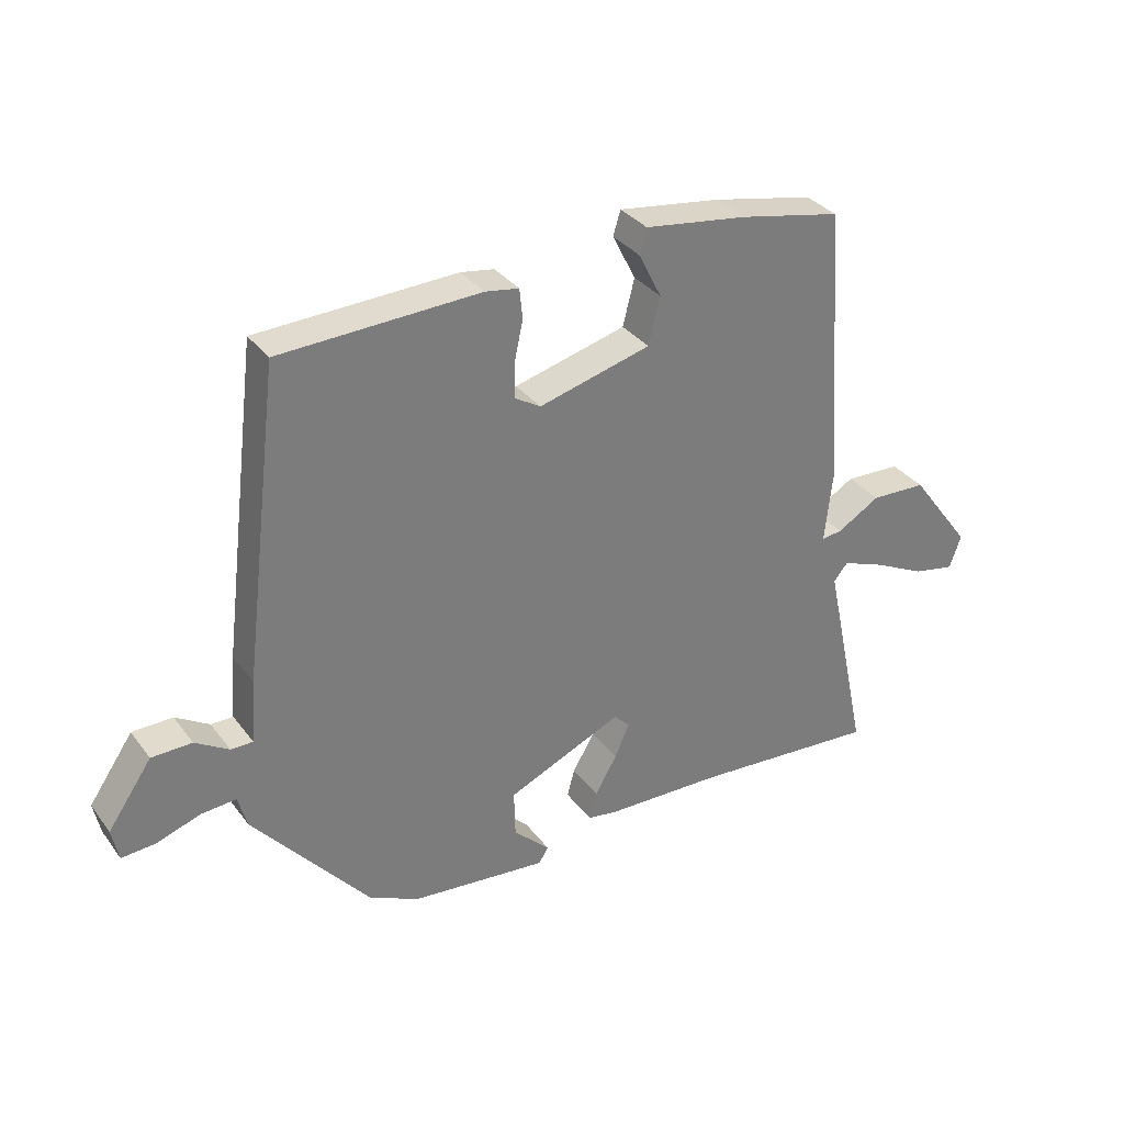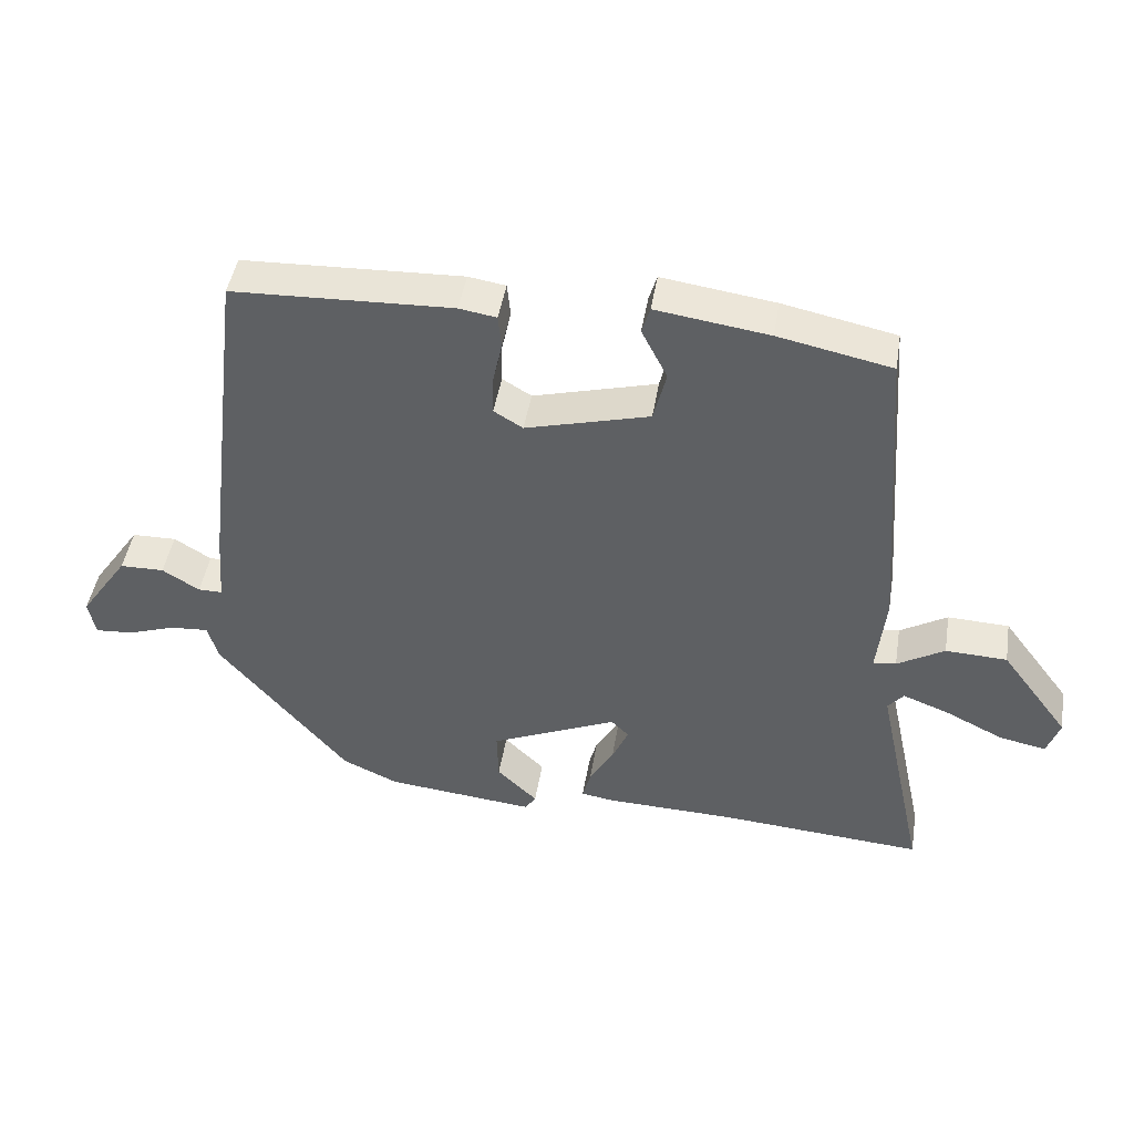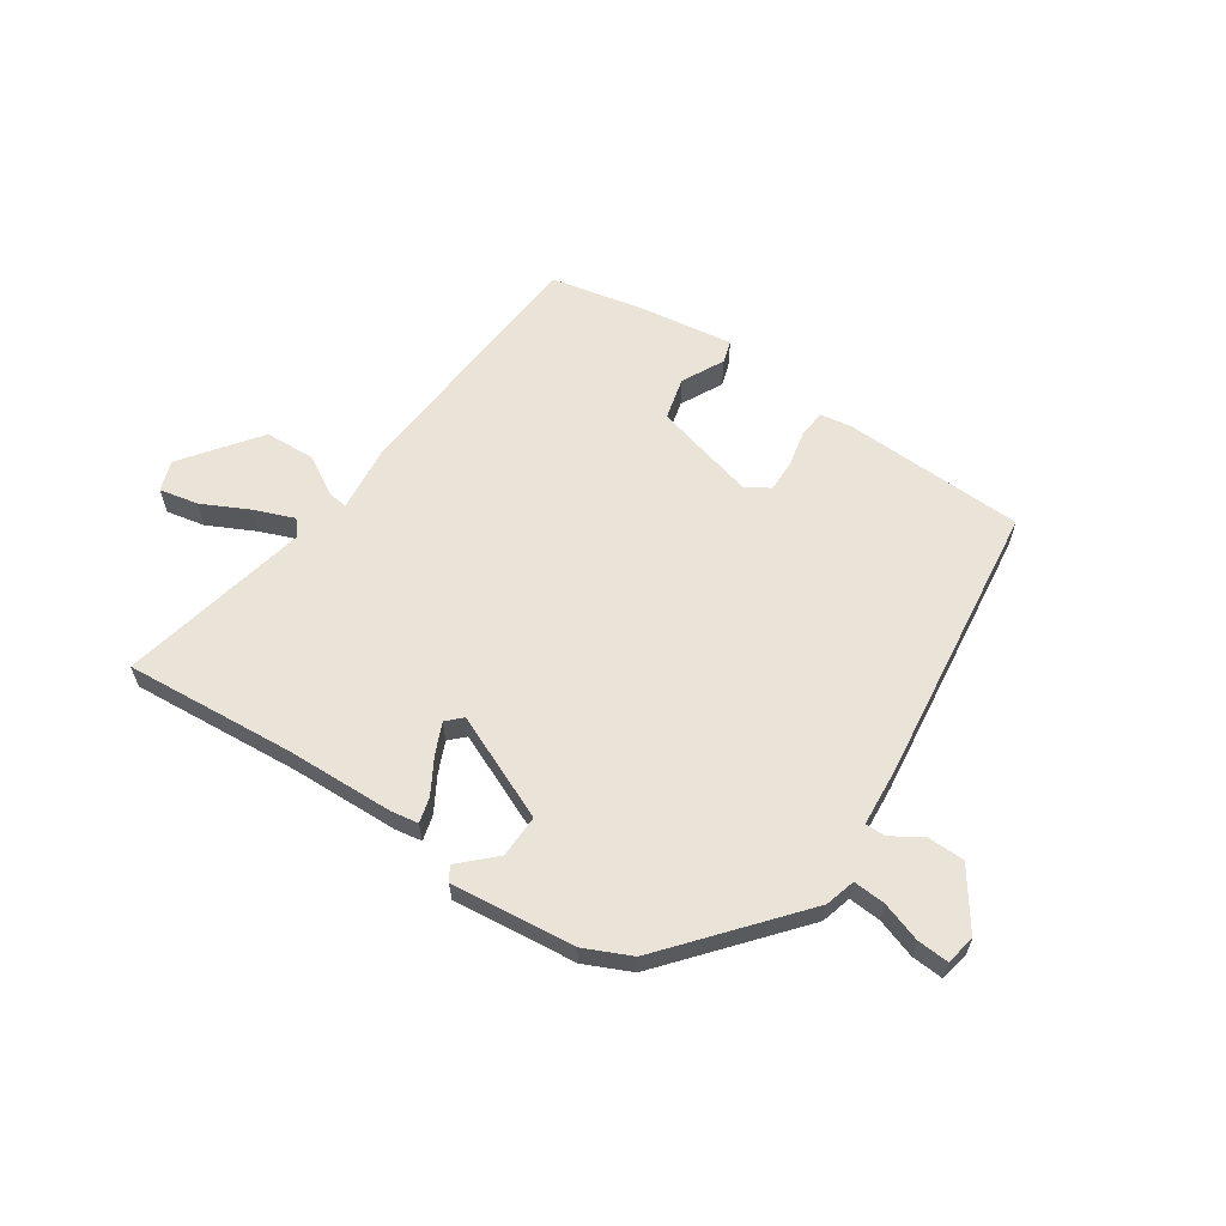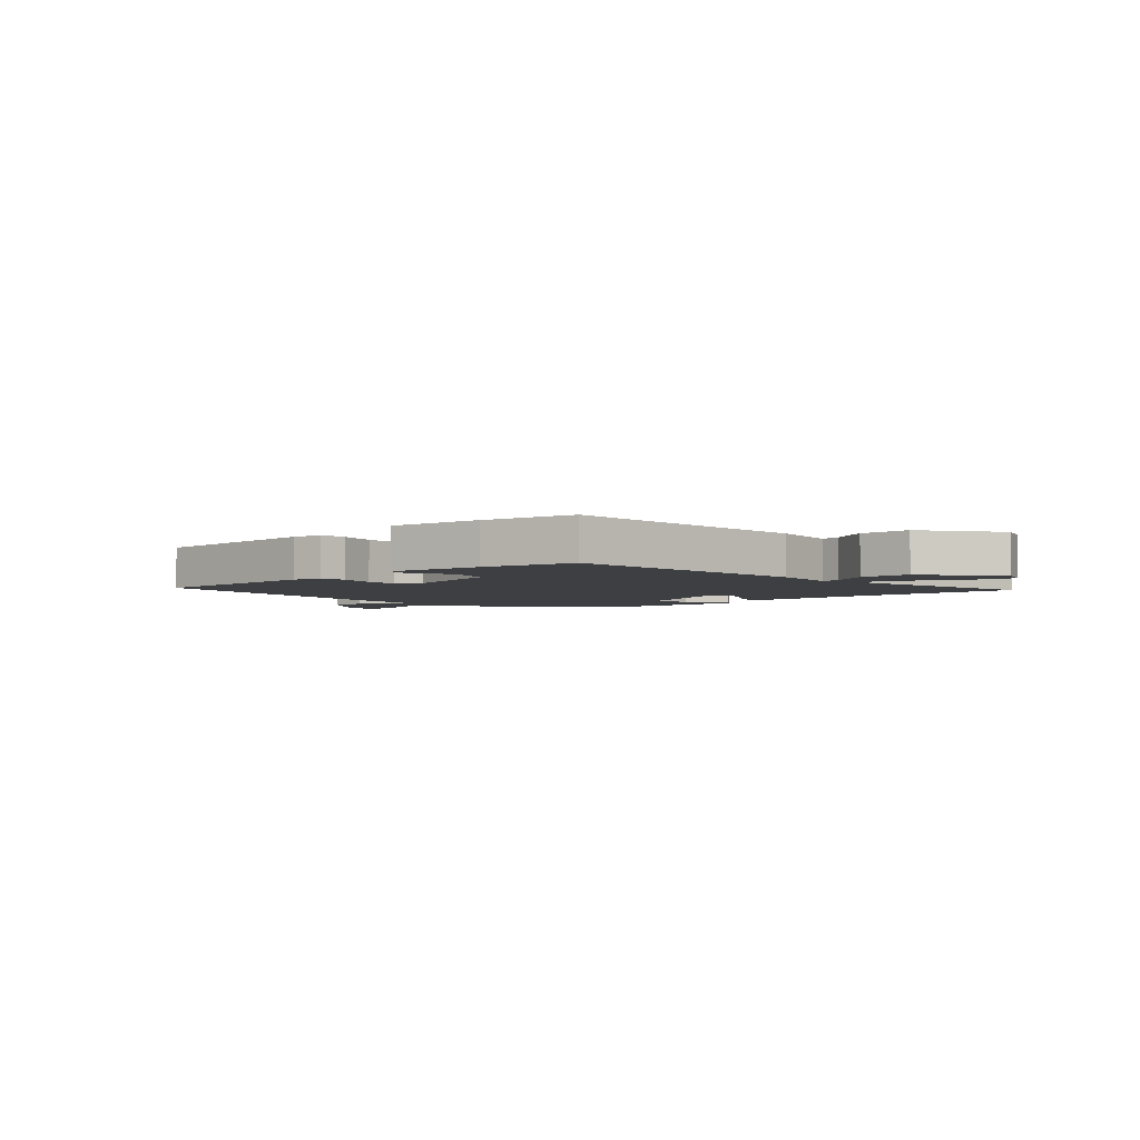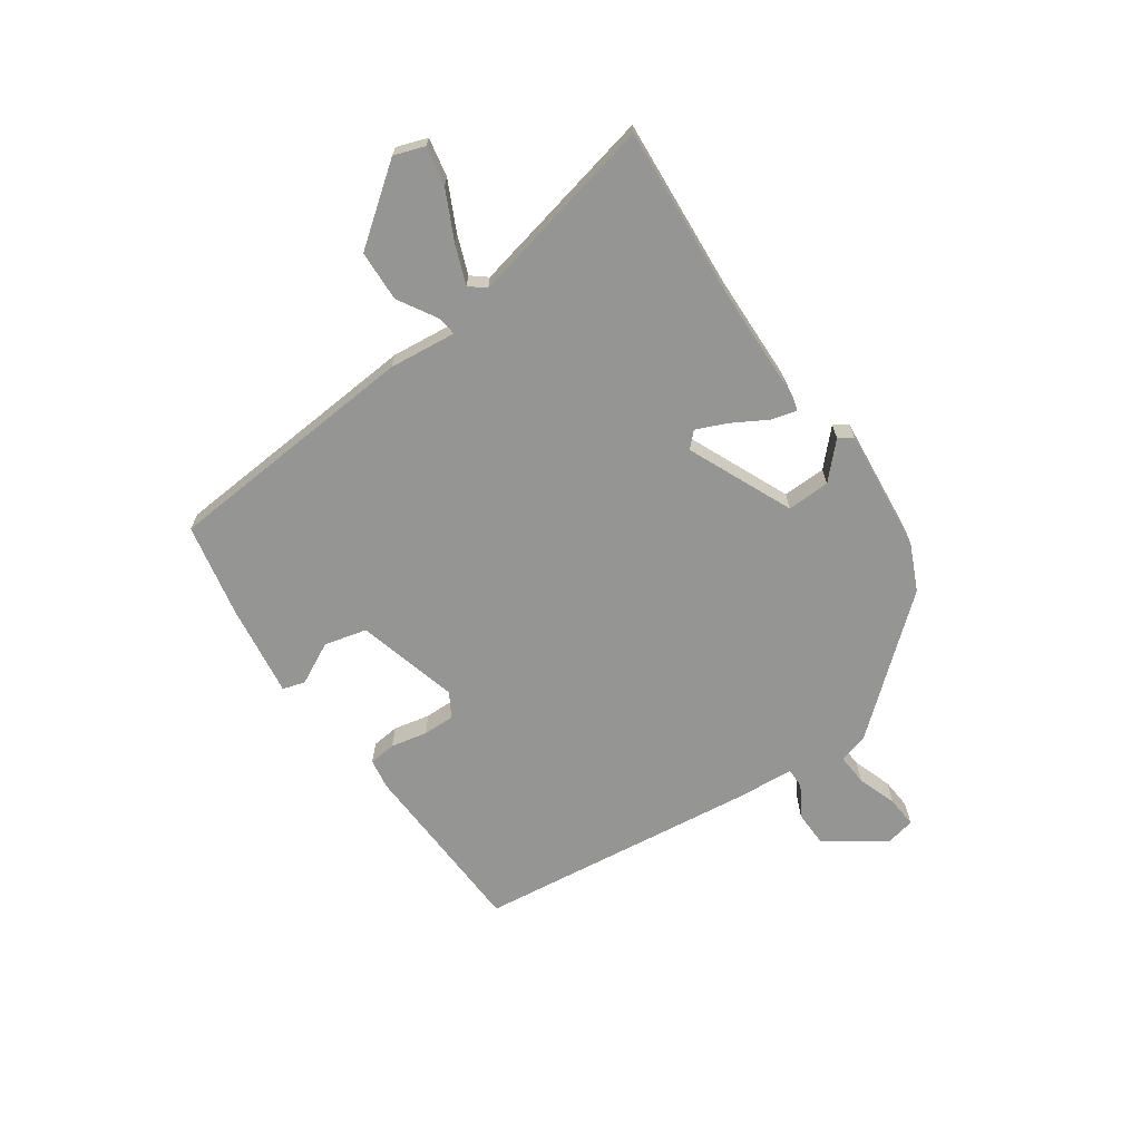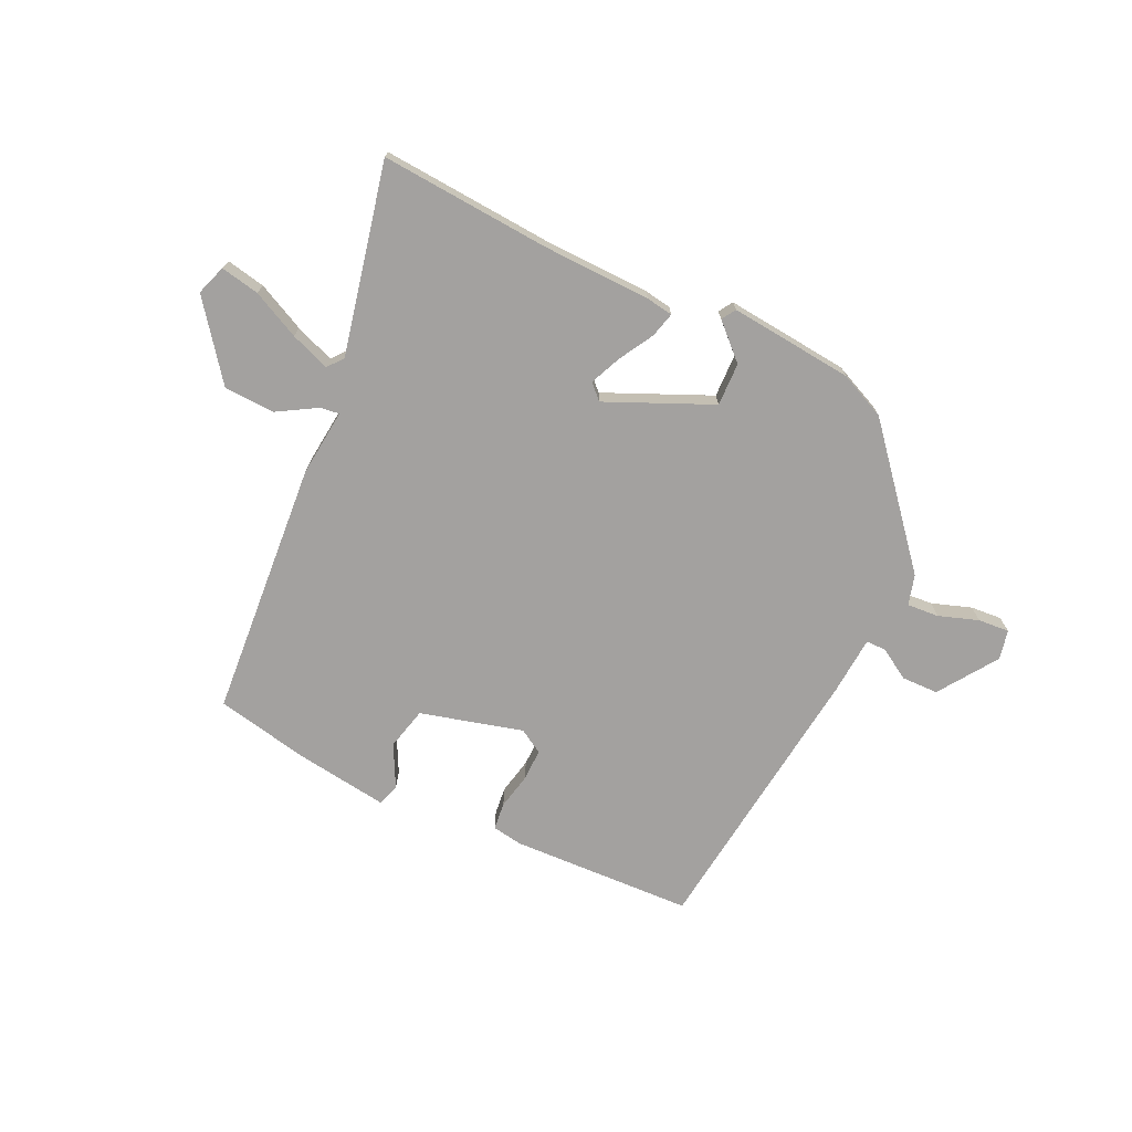
<metadata>
{"format":"obj","ext":"obj","renderer":"f3d","projection":"perspective","resolution":1024,"background":"white","views":[{"elev":33.1,"azim":-31.0,"up":"+Z"},{"elev":45.3,"azim":9.2,"up":"+Z"},{"elev":61.1,"azim":-146.2,"up":"+Y"},{"elev":-3.9,"azim":41.9,"up":"+Y"},{"elev":-67.3,"azim":125.0,"up":"+Y"},{"elev":-72.3,"azim":155.0,"up":"+Y"}]}
</metadata>
<code>
v -0.341 0.07 -0.464
v -0.533 0.07 -0.235
v -0.548 0.07 -0.181
v -0.605 0.07 -0.185
v -0.676 0.07 -0.209
v -0.732 0.07 -0.213
v -0.743 0.07 -0.16
v -0.671 0.07 -0.056
v -0.605 0.07 -0.055
v -0.55 0.07 -0.089
v -0.514 0.07 -0.089
v -0.506 0.07 0.015
v -0.444 0.07 0.519
v -0.118 0.07 0.531
v -0.063 0.07 0.522
v -0.058 0.07 0.473
v -0.072 0.07 0.408
v -0.073 0.07 0.351
v -0.03 0.07 0.325
v 0.153 0.07 0.373
v 0.172 0.07 0.449
v 0.134 0.07 0.524
v 0.146 0.07 0.564
v 0.313 0.07 0.54
v 0.48 0.07 0.505
v 0.514 0.07 0.045
v 0.501 0.07 -0.075
v 0.535 0.07 -0.071
v 0.605 0.07 -0.03
v 0.696 0.07 -0.034
v 0.797 0.07 -0.169
v 0.778 0.07 -0.223
v 0.709 0.07 -0.209
v 0.624 0.07 -0.167
v 0.554 0.07 -0.14
v 0.531 0.07 -0.168
v 0.604 0.07 -0.508
v 0.301 0.07 -0.485
v 0.107 0.07 -0.479
v 0.059 0.07 -0.471
v 0.071 0.07 -0.426
v 0.107 0.07 -0.364
v 0.131 0.07 -0.309
v 0.105 0.07 -0.283
v -0.083 0.07 -0.365
v -0.081 0.07 -0.442
v -0.021 0.07 -0.5
v -0.037 0.07 -0.525
v -0.258 0.07 -0.502
v -0.341 0 -0.464
v -0.533 0 -0.235
v -0.548 0 -0.181
v -0.605 0 -0.185
v -0.676 0 -0.209
v -0.732 0 -0.213
v -0.743 0 -0.16
v -0.671 0 -0.056
v -0.605 0 -0.055
v -0.55 0 -0.089
v -0.514 0 -0.089
v -0.506 0 0.015
v -0.444 0 0.519
v -0.118 0 0.531
v -0.063 0 0.522
v -0.058 0 0.473
v -0.072 0 0.408
v -0.073 0 0.351
v -0.03 0 0.325
v 0.153 0 0.373
v 0.172 0 0.449
v 0.134 0 0.524
v 0.146 0 0.564
v 0.313 0 0.54
v 0.48 0 0.505
v 0.514 0 0.045
v 0.501 0 -0.075
v 0.535 0 -0.071
v 0.605 0 -0.03
v 0.696 0 -0.034
v 0.797 0 -0.169
v 0.778 0 -0.223
v 0.709 0 -0.209
v 0.624 0 -0.167
v 0.554 0 -0.14
v 0.531 0 -0.168
v 0.604 0 -0.508
v 0.301 0 -0.485
v 0.107 0 -0.479
v 0.059 0 -0.471
v 0.071 0 -0.426
v 0.107 0 -0.364
v 0.131 0 -0.309
v 0.105 0 -0.283
v -0.083 0 -0.365
v -0.081 0 -0.442
v -0.021 0 -0.5
v -0.037 0 -0.525
v -0.258 0 -0.502
f 1 2 3
f 49 1 3
f 48 49 3
f 47 48 3
f 46 47 3
f 45 46 3
f 44 45 3
f 40 41 42
f 39 40 42
f 38 39 42
f 38 42 43
f 37 38 43
f 36 37 43
f 35 36 43 44
f 32 33 34
f 31 32 34
f 30 31 34
f 29 30 34
f 28 29 34
f 27 28 34 35
f 25 26 27
f 24 25 27
f 23 24 27
f 22 23 27
f 21 22 27
f 20 21 27
f 19 20 27
f 35 44 3
f 27 35 3
f 19 27 3
f 18 19 3
f 15 16 17
f 14 15 17
f 13 14 17
f 12 13 17
f 11 12 17
f 8 9 10
f 7 8 10
f 6 7 10
f 5 6 10
f 4 5 10
f 4 10 11
f 3 4 11
f 3 11 17 18
f 52 51 50
f 52 50 98
f 52 98 97
f 52 97 96
f 52 96 95
f 52 95 94
f 52 94 93
f 91 90 89
f 91 89 88
f 91 88 87
f 92 91 87
f 92 87 86
f 92 86 85
f 93 92 85 84
f 83 82 81
f 83 81 80
f 83 80 79
f 83 79 78
f 83 78 77
f 84 83 77 76
f 76 75 74
f 76 74 73
f 76 73 72
f 76 72 71
f 76 71 70
f 76 70 69
f 76 69 68
f 52 93 84
f 52 84 76
f 52 76 68
f 52 68 67
f 66 65 64
f 66 64 63
f 66 63 62
f 66 62 61
f 66 61 60
f 59 58 57
f 59 57 56
f 59 56 55
f 59 55 54
f 59 54 53
f 60 59 53
f 60 53 52
f 67 66 60 52
f 1 50 51 2
f 2 51 52 3
f 3 52 53 4
f 4 53 54 5
f 5 54 55 6
f 6 55 56 7
f 7 56 57 8
f 8 57 58 9
f 9 58 59 10
f 10 59 60 11
f 11 60 61 12
f 12 61 62 13
f 13 62 63 14
f 14 63 64 15
f 15 64 65 16
f 16 65 66 17
f 17 66 67 18
f 18 67 68 19
f 19 68 69 20
f 20 69 70 21
f 21 70 71 22
f 22 71 72 23
f 23 72 73 24
f 24 73 74 25
f 25 74 75 26
f 26 75 76 27
f 27 76 77 28
f 28 77 78 29
f 29 78 79 30
f 30 79 80 31
f 31 80 81 32
f 32 81 82 33
f 33 82 83 34
f 34 83 84 35
f 35 84 85 36
f 36 85 86 37
f 37 86 87 38
f 38 87 88 39
f 39 88 89 40
f 40 89 90 41
f 41 90 91 42
f 42 91 92 43
f 43 92 93 44
f 44 93 94 45
f 45 94 95 46
f 46 95 96 47
f 47 96 97 48
f 48 97 98 49
f 49 98 50 1

</code>
